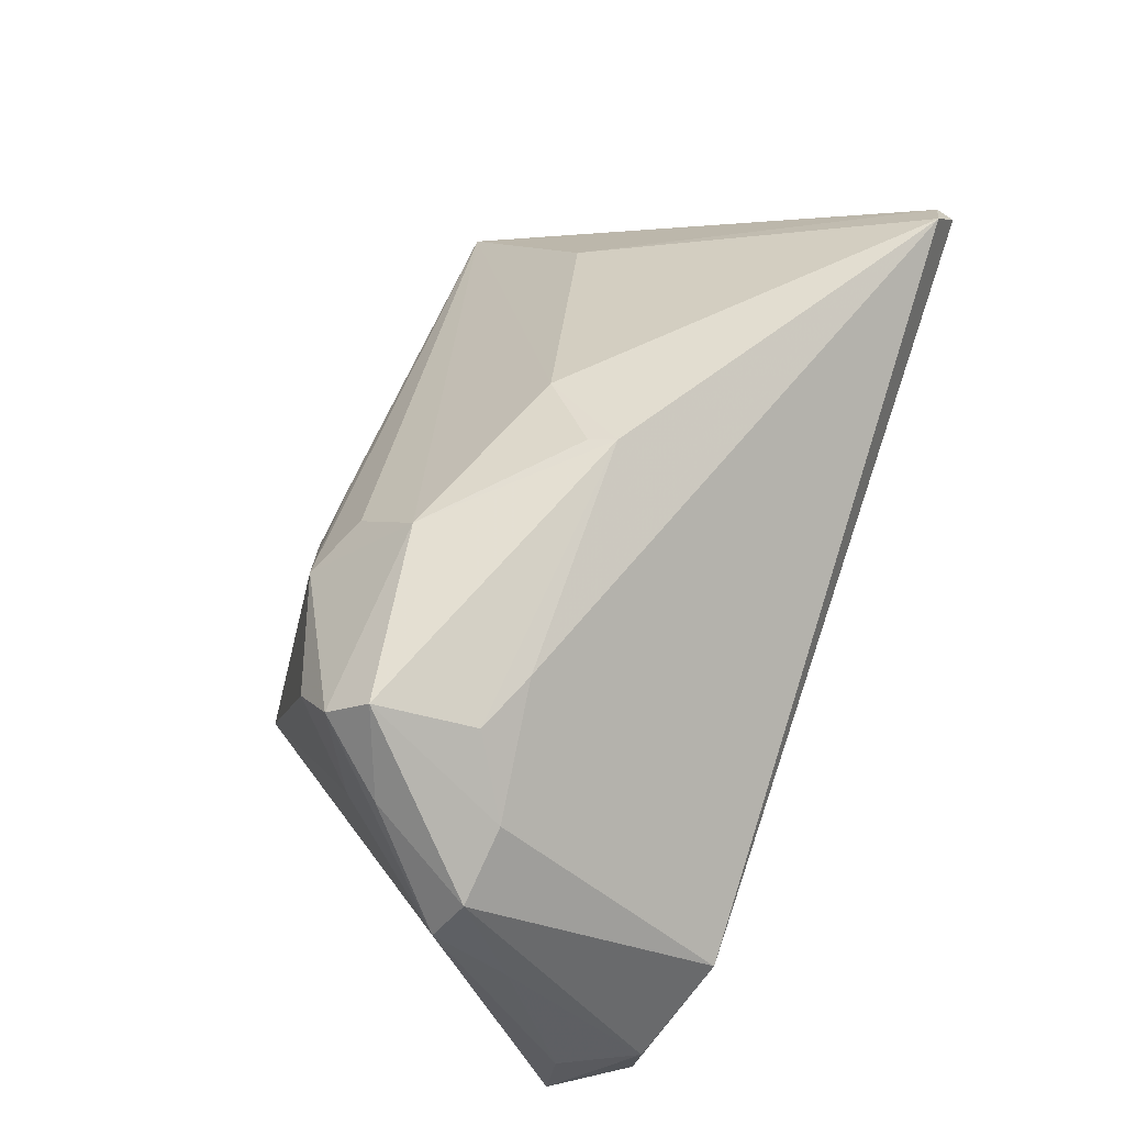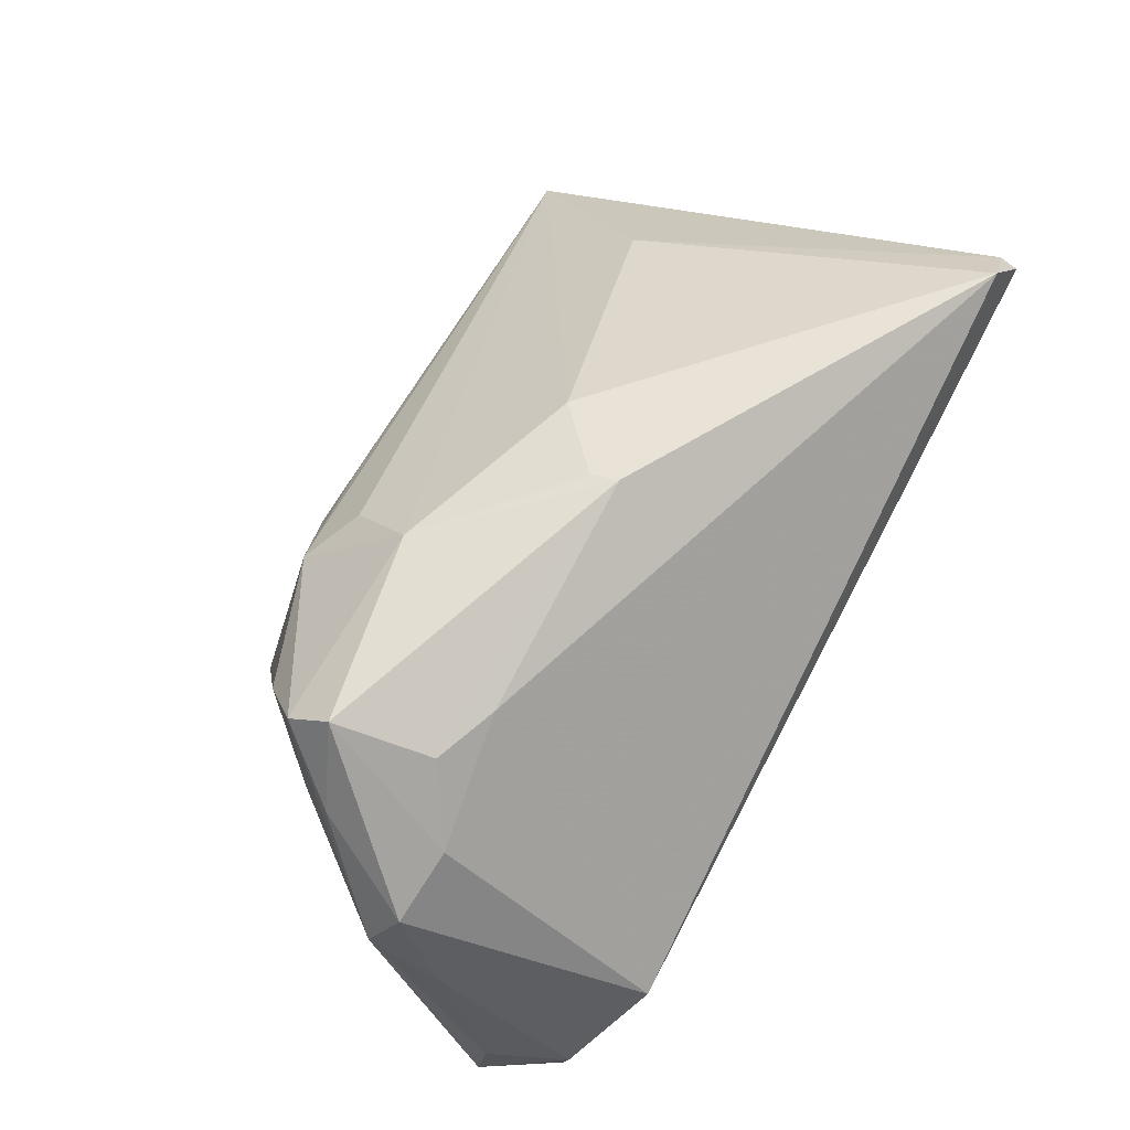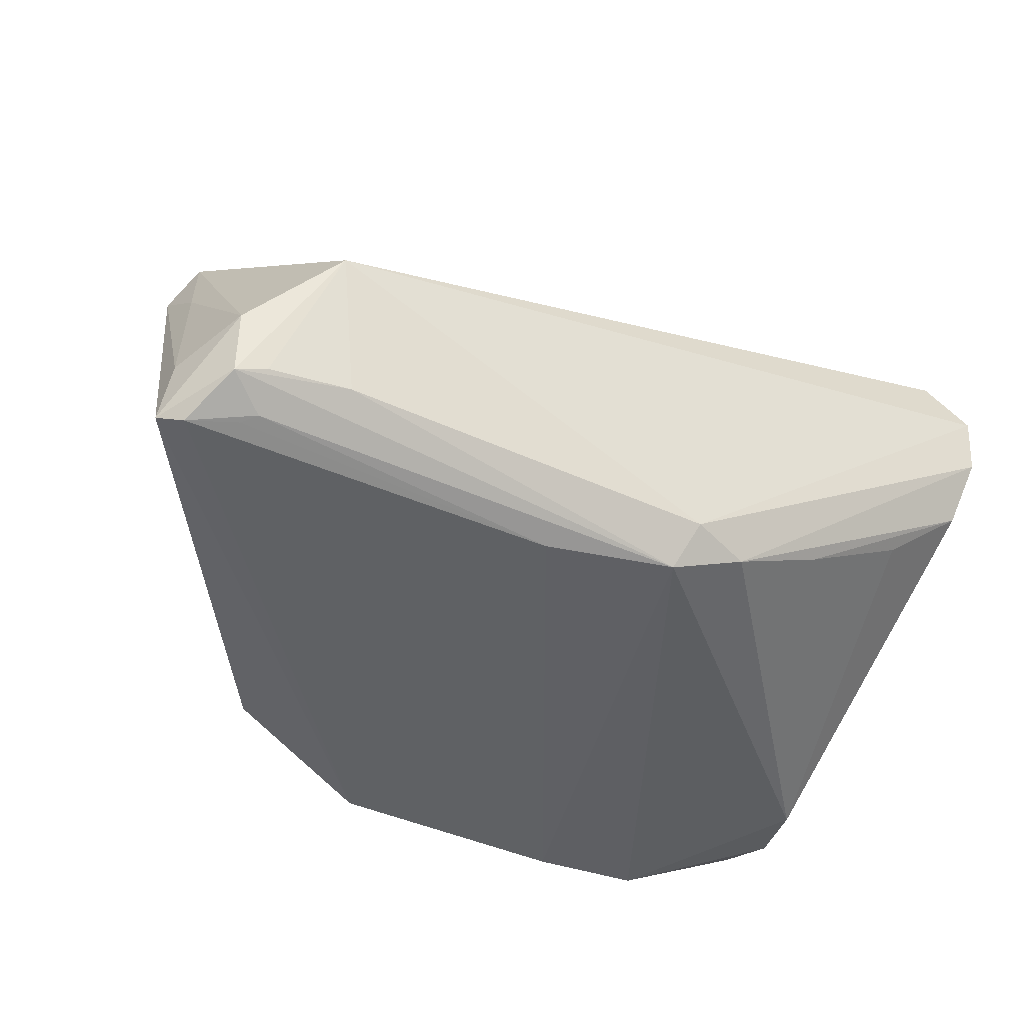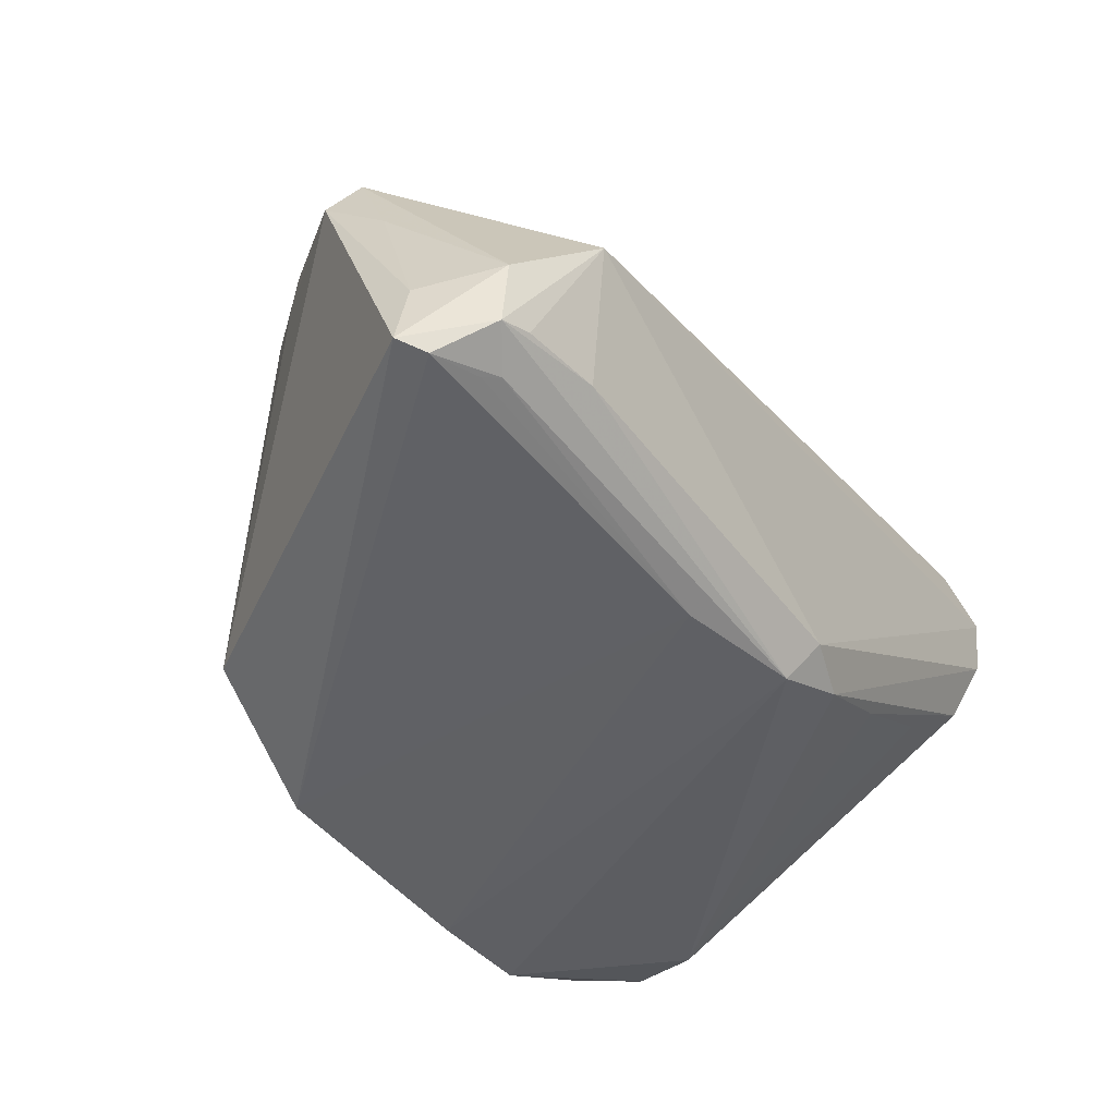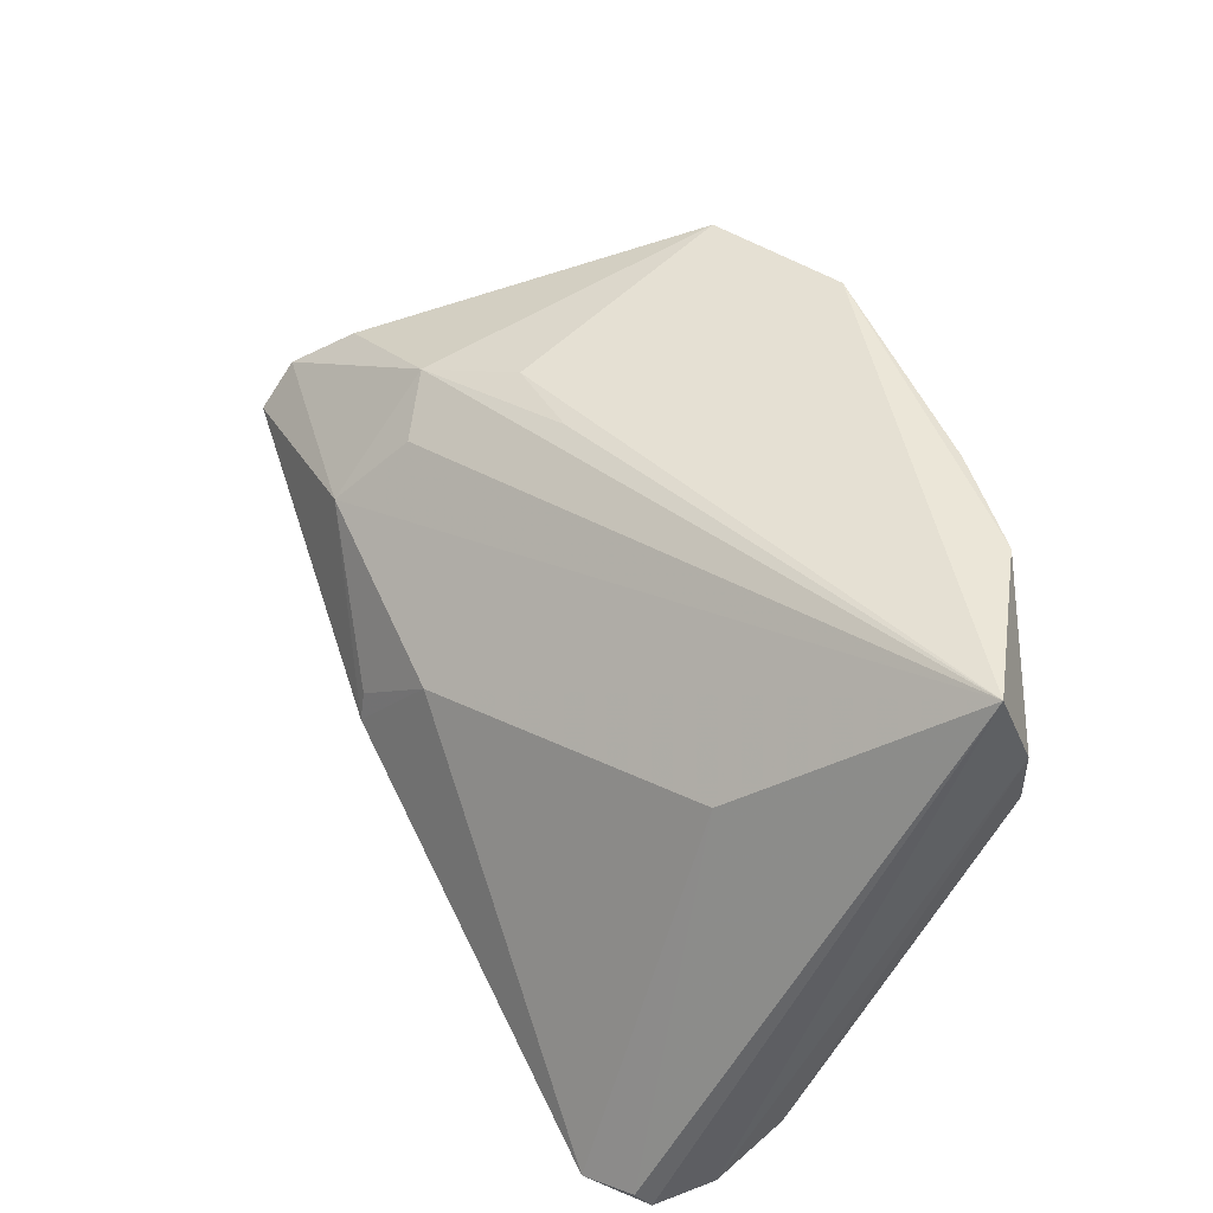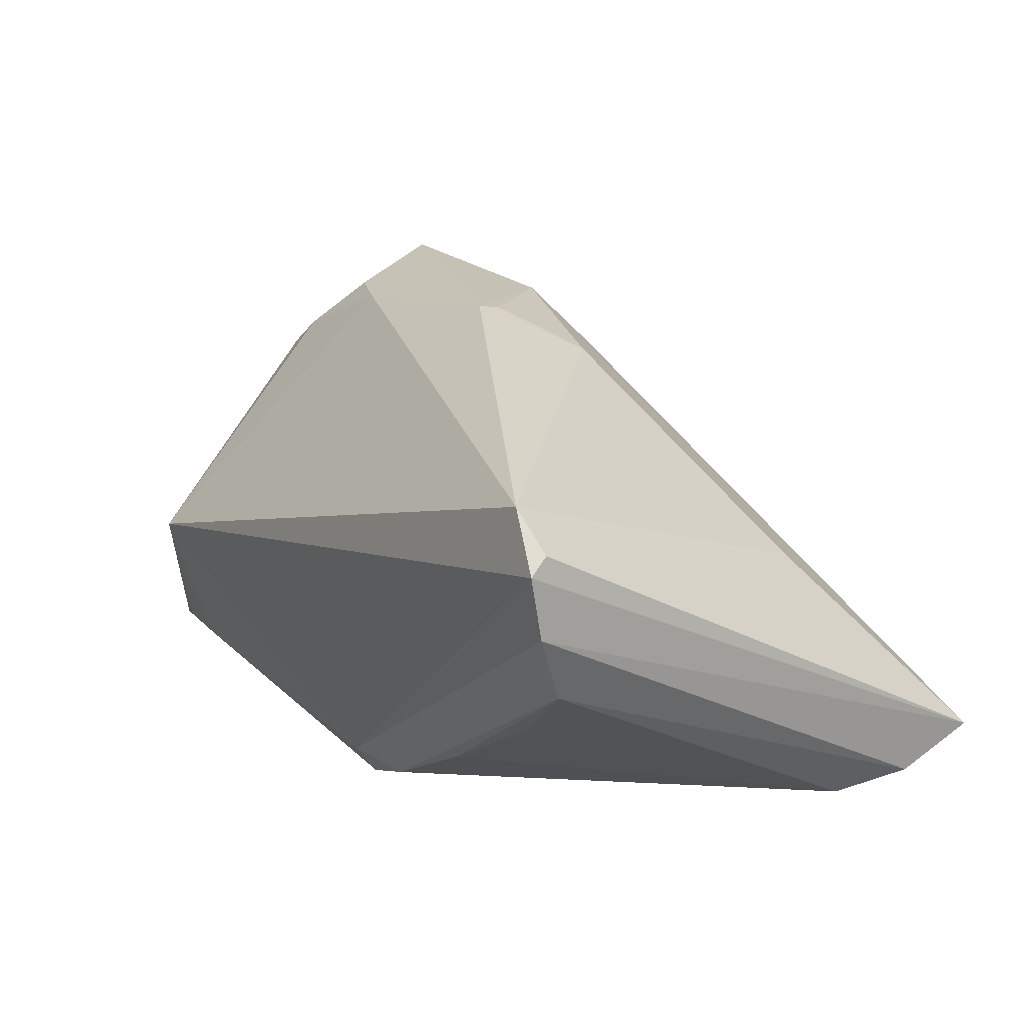
<metadata>
{"format":"obj","ext":"obj","renderer":"f3d","projection":"perspective","resolution":1024,"background":"white","views":[{"elev":61.6,"azim":-70.6,"up":"+Z"},{"elev":68.9,"azim":-61.7,"up":"+Z"},{"elev":-45.4,"azim":-29.2,"up":"+Z"},{"elev":-46.9,"azim":-56.3,"up":"+Z"},{"elev":44.5,"azim":69.6,"up":"+Y"},{"elev":19.4,"azim":57.3,"up":"+Z"}]}
</metadata>
<code>
v 0.008013 -0.02737 -0.019
v 0.00619 -0.0237 -0.0239
v 0.05276 0.02463 -0.01721
v -0.0155 0.01443 0.03099
v -0.001915 0.02935 0.008863
v 0.05347 -0.02944 0.0125
v 0.0513 -0.02578 0.004216
v 0.03508 0.03364 -0.02332
v -0.0535 -0.001454 0.01302
v -0.05589 -0.01518 -0.02297
v -0.05498 -0.01605 -0.01487
v 0.04815 -0.02917 0.02565
v -0.0002759 -0.0006224 0.03324
v 0.02123 0.03357 -0.02495
v -0.03841 0.01023 0.03351
v -0.04242 0.0127 0.01648
v 0.0276 -0.02415 -0.01289
v -0.04288 -0.005674 0.02304
v -0.05064 -0.02433 -0.02099
v -0.03923 0.01531 0.02931
v 0.05028 0.01576 -0.01887
v -0.05101 -0.004372 0.01835
v -0.02472 0.03285 -0.01691
v -0.007692 0.03466 -0.02495
v -0.04526 0.007548 0.02446
v -0.01314 0.02223 0.02286
v 0.0003647 -0.003897 0.03398
v 0.008196 0.006763 0.02859
v -0.04621 -0.02142 -0.0234
v 0.05274 -0.0284 0.02147
v -0.00924 -0.02039 -0.02495
v 0.04169 -0.02346 -0.003928
v -0.03559 0.02034 0.02252
v -0.01176 0.02922 0.01039
v -0.01951 0.02629 0.01915
v -0.0281 -0.003923 0.02971
v -0.04138 -0.0306 -0.002959
v -0.03756 -0.02645 -0.01925
v -0.05109 -0.02536 -0.01316
v 0.05298 0.034 -0.01327
v 0.05327 -0.0306 0.01968
v 0.01525 -0.02517 -0.01994
v -0.0477 -0.01993 -0.02391
v -0.05336 -0.01776 -0.02452
v -0.05272 -0.00962 0.005293
v -0.03566 -0.001001 0.0297
v 0.0403 0.01456 0.009035
v -0.04713 -0.02527 -0.01999
f 9 23 10
f 35 40 5
f 14 2 31
f 14 31 24
f 24 31 44
f 10 23 24
f 24 44 10
f 41 40 30
f 40 47 30
f 14 24 8
f 8 24 40
f 8 2 14
f 8 21 2
f 23 9 16
f 34 35 5
f 23 35 34
f 34 24 23
f 5 40 34
f 40 24 34
f 12 37 41
f 12 36 37
f 41 30 12
f 12 30 47
f 29 31 2
f 41 37 1
f 3 8 40
f 21 8 3
f 7 21 3
f 32 21 7
f 7 17 32
f 32 17 21
f 33 35 23
f 23 16 33
f 11 9 10
f 10 39 11
f 9 11 45
f 45 11 39
f 28 47 40
f 40 4 28
f 28 12 47
f 40 35 26
f 26 4 40
f 35 4 26
f 36 12 27
f 15 46 27
f 27 46 36
f 27 4 15
f 12 28 27
f 9 45 22
f 22 39 37
f 22 45 39
f 15 25 22
f 22 25 9
f 37 36 18
f 36 46 18
f 18 22 37
f 18 46 15
f 15 22 18
f 44 29 19
f 19 29 2
f 10 44 19
f 19 39 10
f 19 48 37
f 37 39 19
f 44 31 43
f 43 29 44
f 31 29 43
f 2 1 38
f 38 19 2
f 48 19 38
f 37 48 38
f 38 1 37
f 42 1 2
f 2 21 42
f 21 17 42
f 42 17 7
f 41 1 6
f 1 42 6
f 7 3 6
f 6 42 7
f 6 40 41
f 6 3 40
f 20 33 16
f 20 16 9
f 9 25 20
f 20 25 15
f 35 33 20
f 15 4 20
f 20 4 35
f 13 28 4
f 4 27 13
f 13 27 28

</code>
